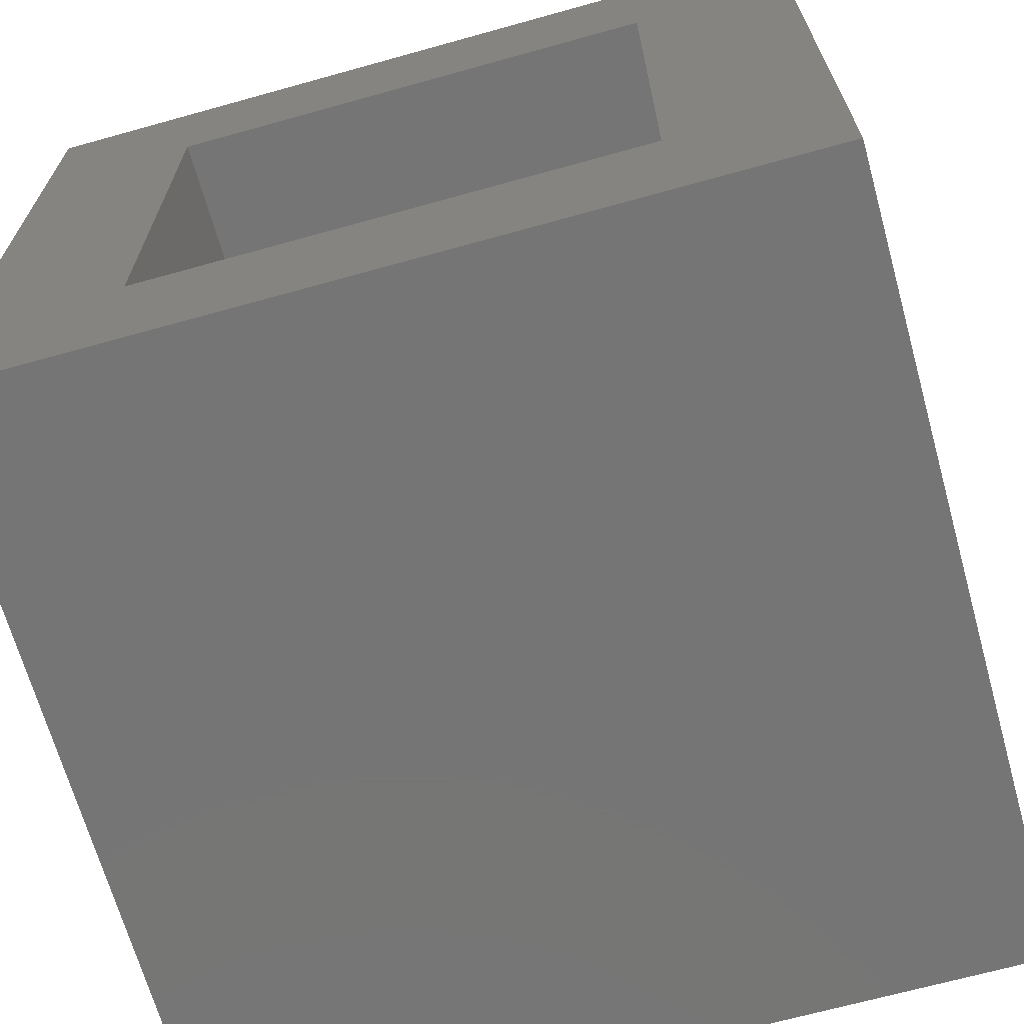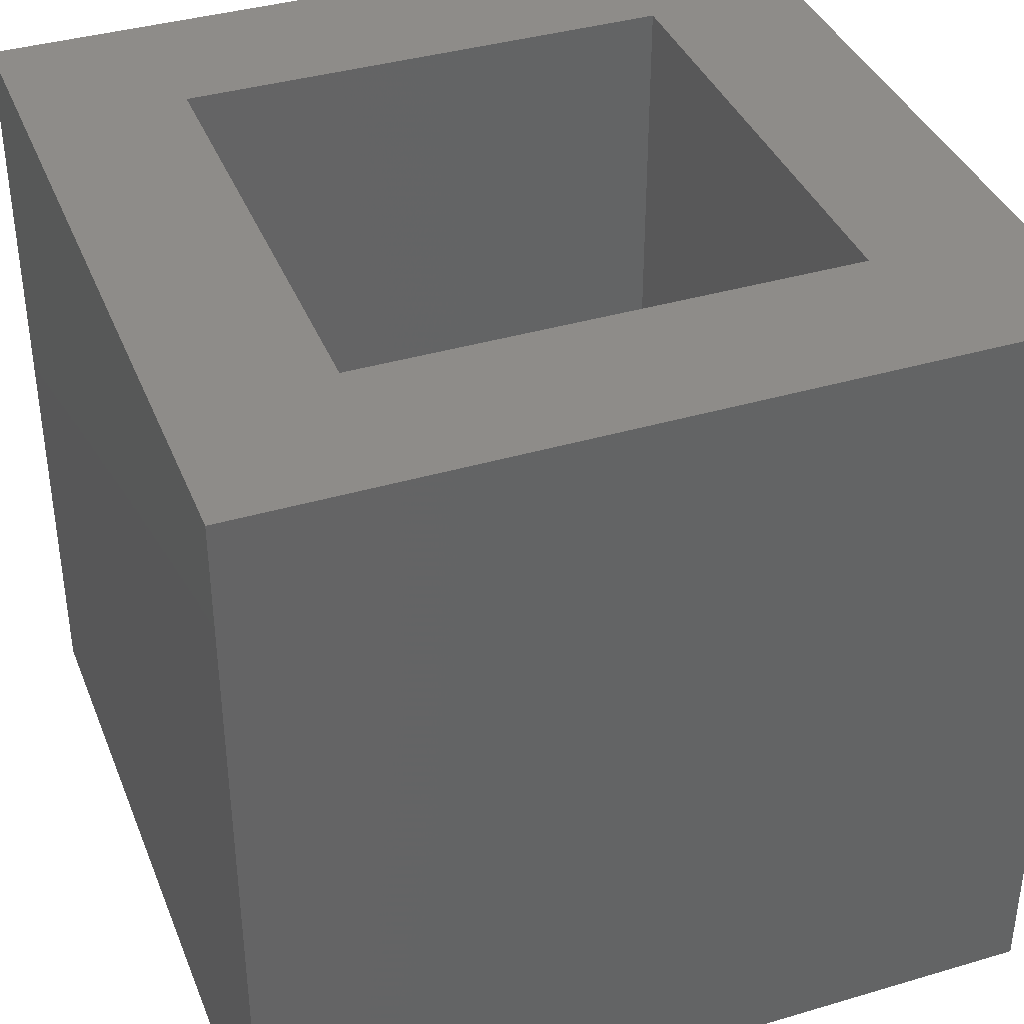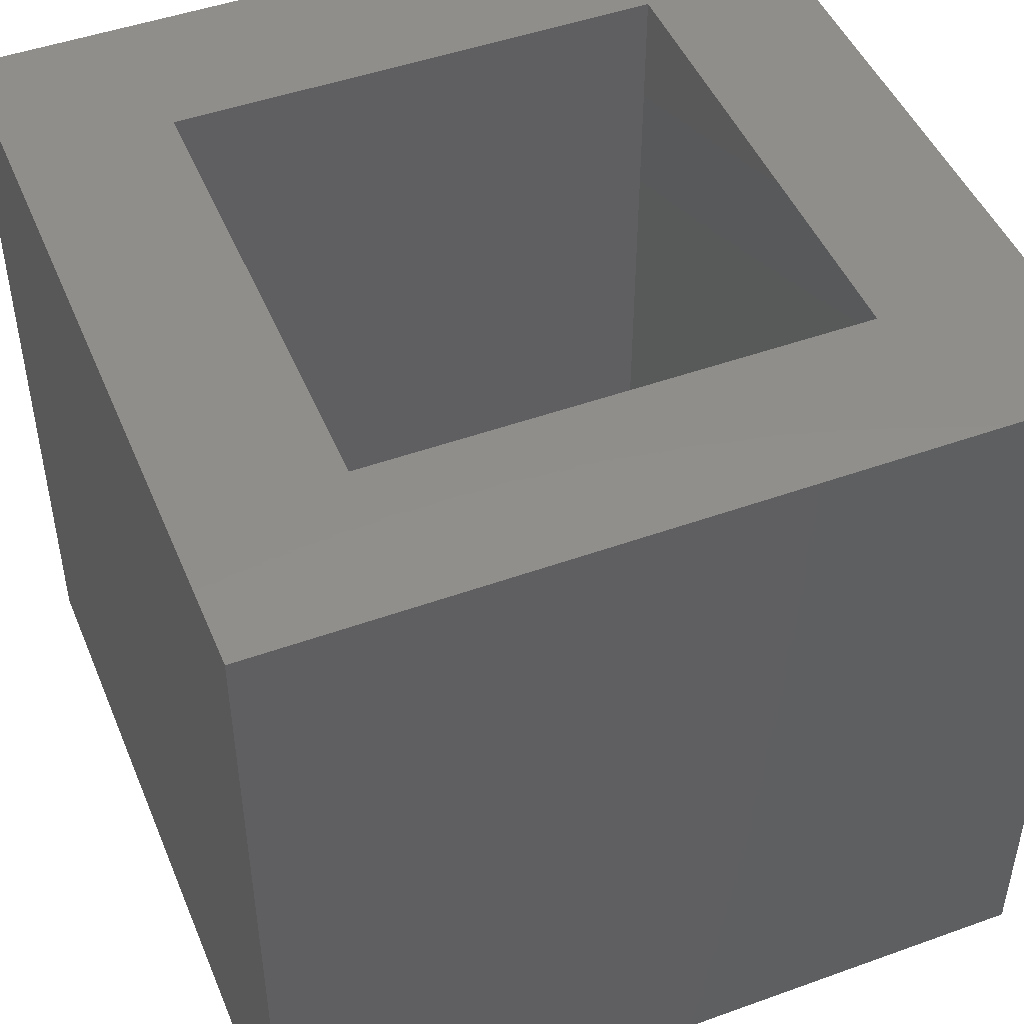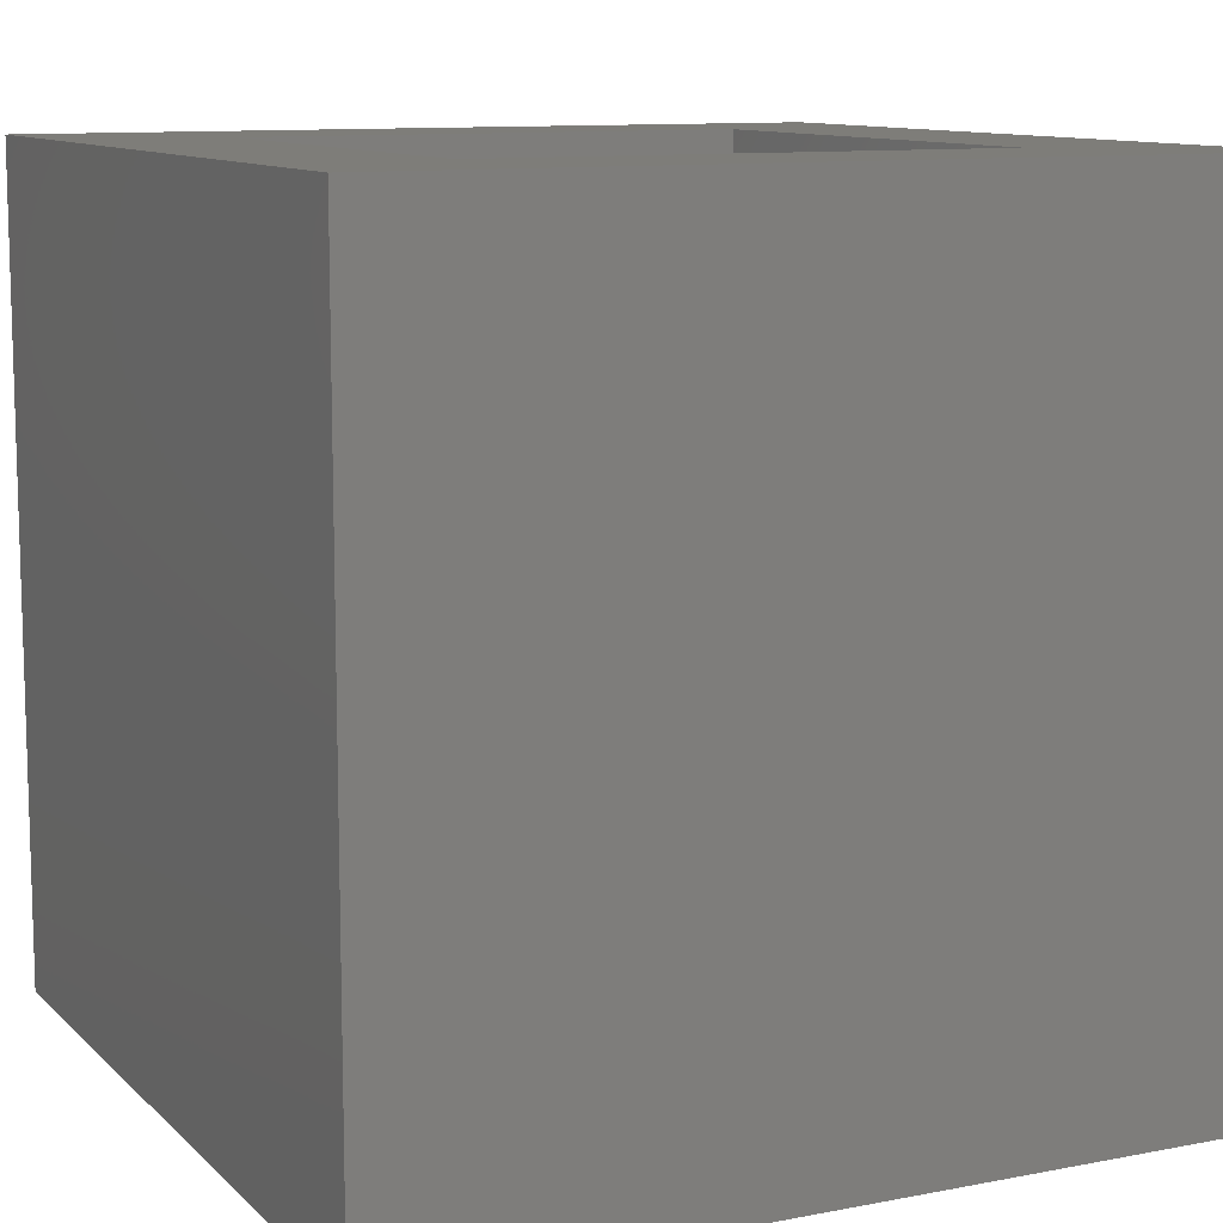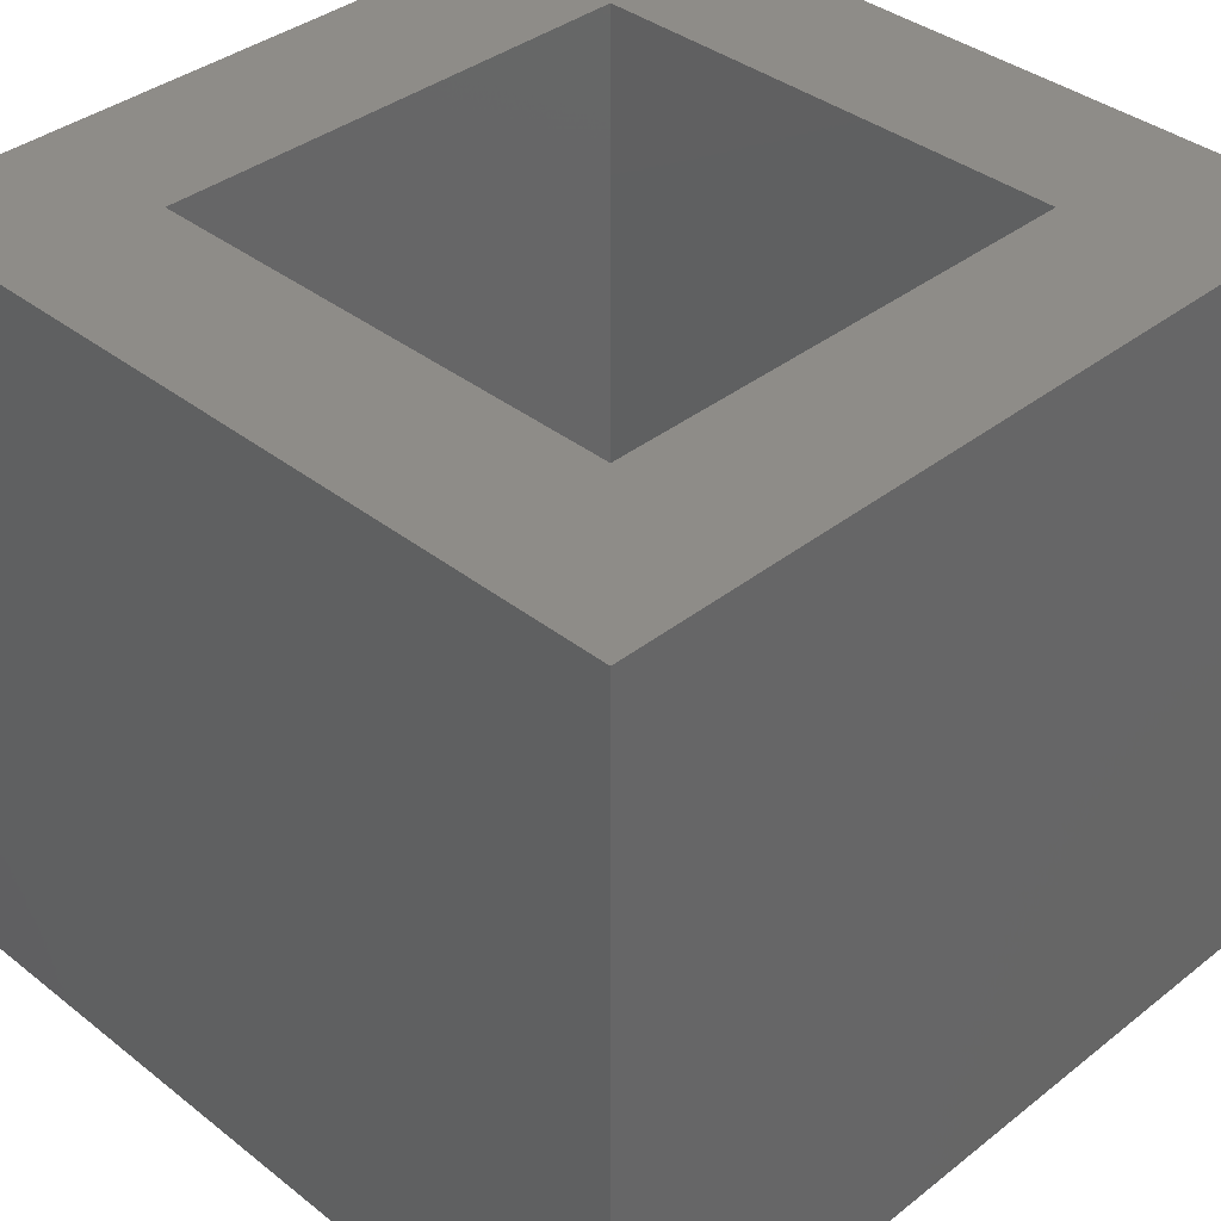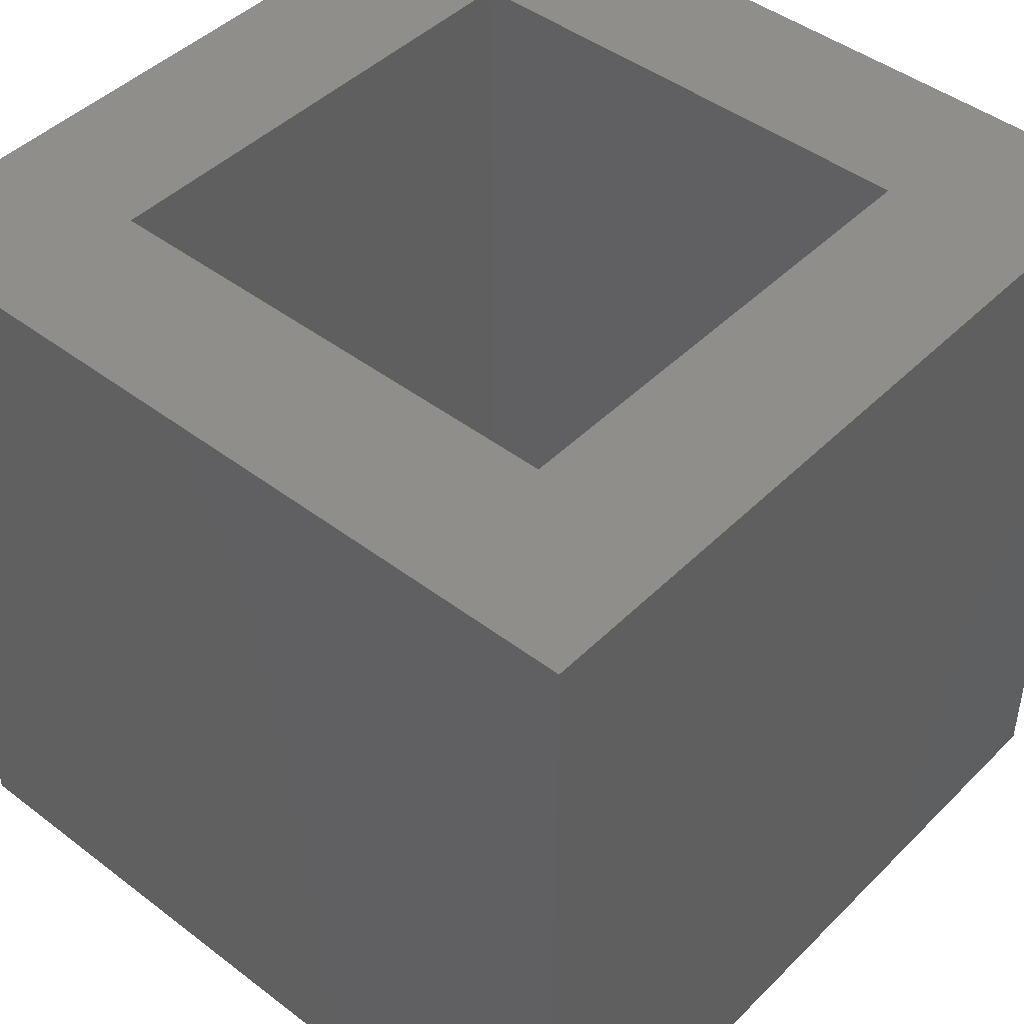
<metadata>
{"format":"stl","ext":"stl","renderer":"f3d","projection":"perspective","resolution":1024,"background":"white","views":[{"elev":-67.7,"azim":15.6,"up":"+Z"},{"elev":38.3,"azim":69.5,"up":"+Y"},{"elev":47.4,"azim":157.9,"up":"+Y"},{"elev":10.6,"azim":154.2,"up":"+Y"},{"elev":37.7,"azim":-45.0,"up":"+Y"},{"elev":45.1,"azim":-48.6,"up":"+Y"}]}
</metadata>
<code>
# stl→obj: 16 verts, 32 faces
v 131.8 81.03 24.86
v 131.8 71.03 31.04
v 131.8 71.03 24.86
v 131.8 81.03 31.04
v 138 71.03 24.86
v 138 81.03 24.86
v 138 81.03 31.04
v 138 71.03 31.04
v 129.8 81.03 33.04
v 129.8 71.03 22.86
v 129.8 71.03 33.04
v 129.8 81.03 22.86
v 140 81.03 22.86
v 140 71.03 33.04
v 140 71.03 22.86
v 140 81.03 33.04
f 1 2 3
f 2 1 4
f 5 1 3
f 1 5 6
f 7 5 8
f 5 7 6
f 7 2 4
f 2 7 8
f 9 10 11
f 10 9 12
f 13 14 15
f 14 13 16
f 12 15 10
f 15 12 13
f 12 1 13
f 1 12 9
f 1 9 4
f 4 9 7
f 13 6 16
f 6 13 1
f 16 6 7
f 16 7 9
f 14 9 11
f 9 14 16
f 15 5 10
f 5 15 14
f 5 14 8
f 8 14 2
f 10 3 11
f 3 10 5
f 11 3 2
f 11 2 14

</code>
